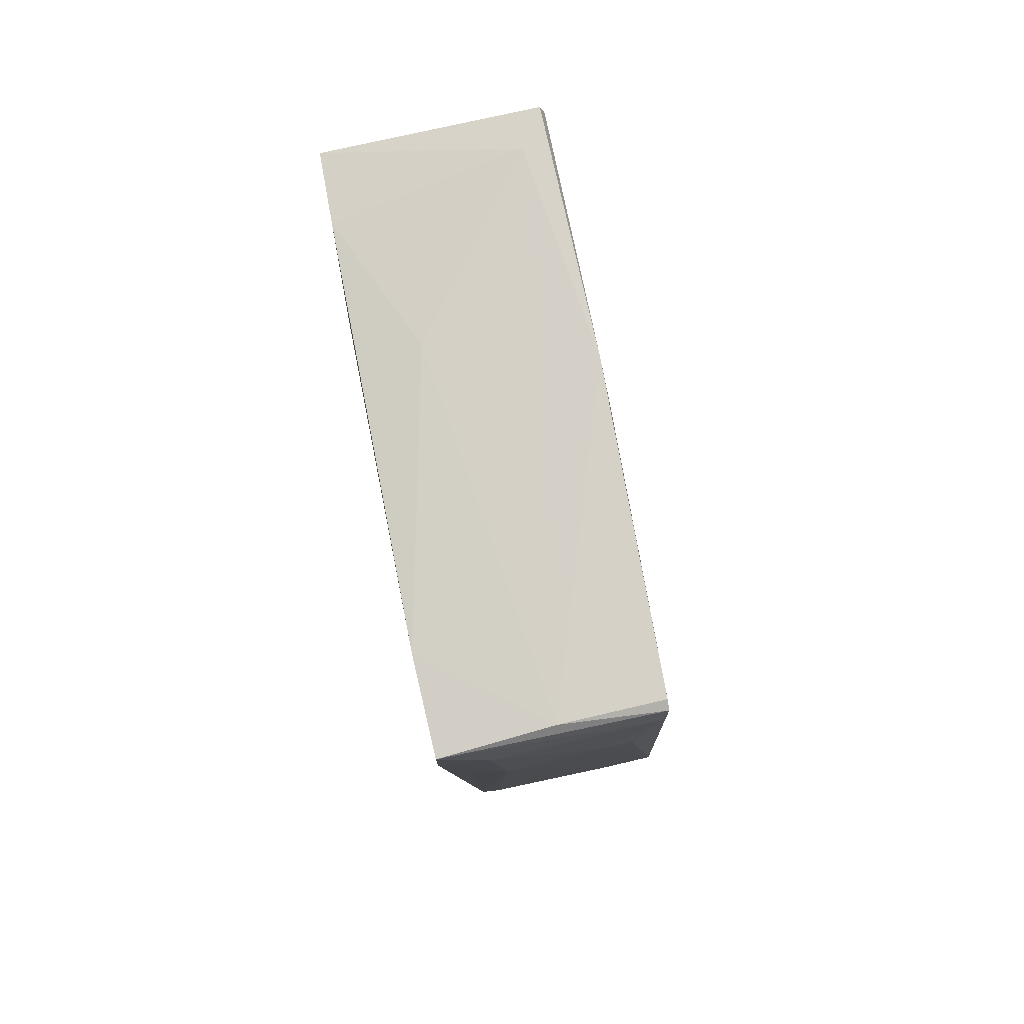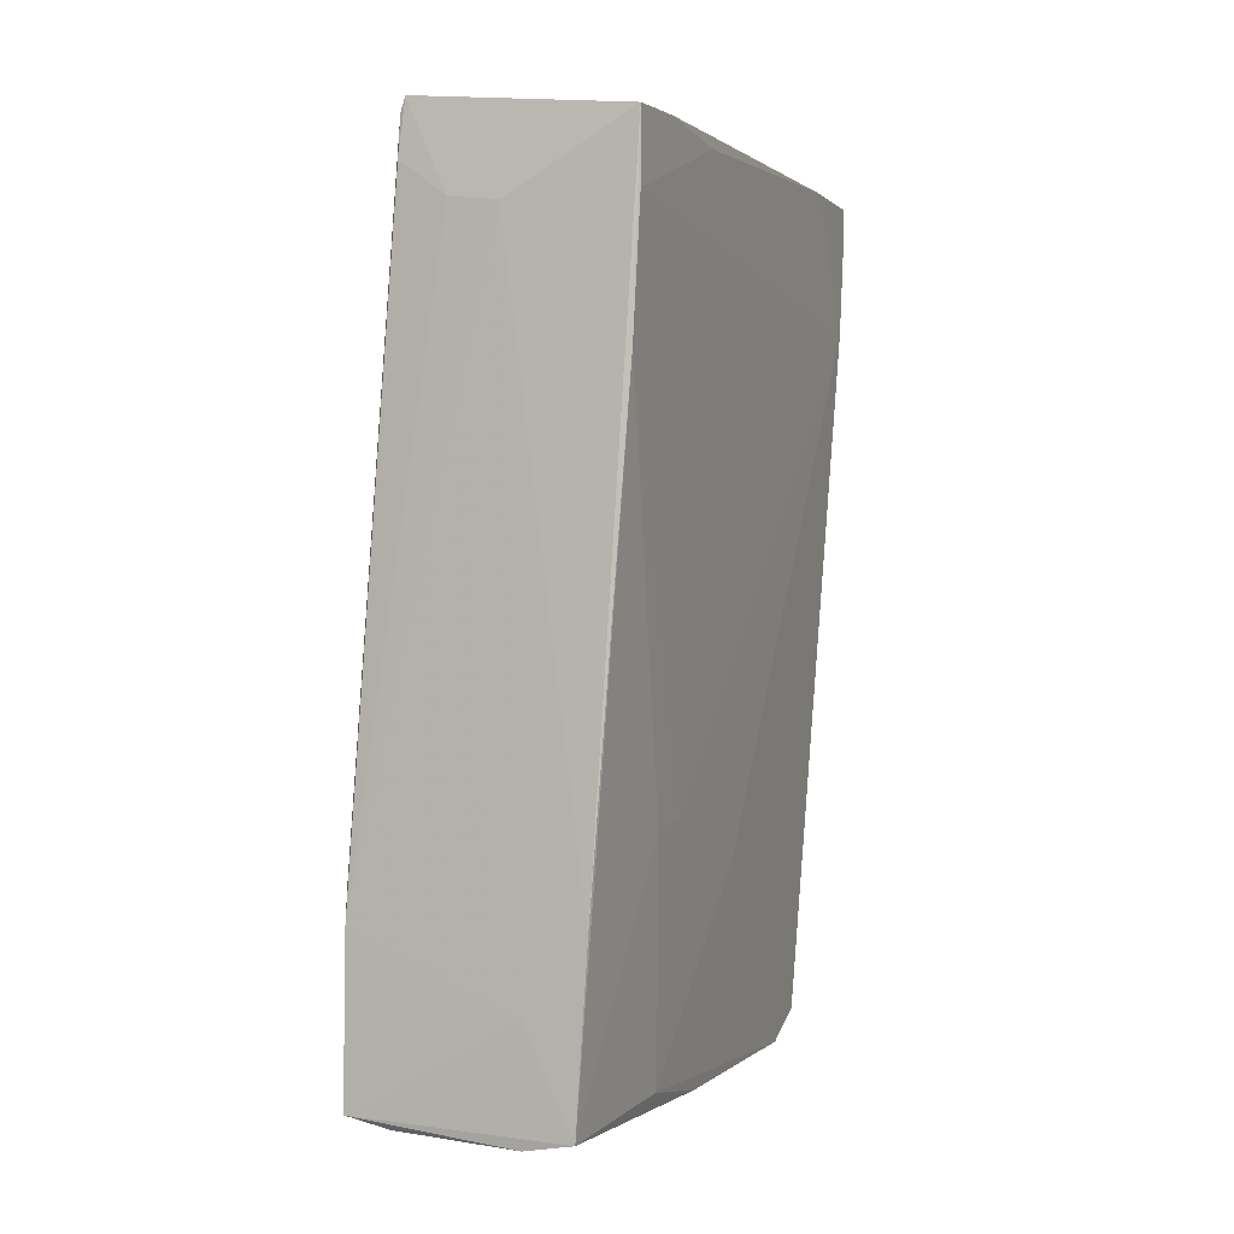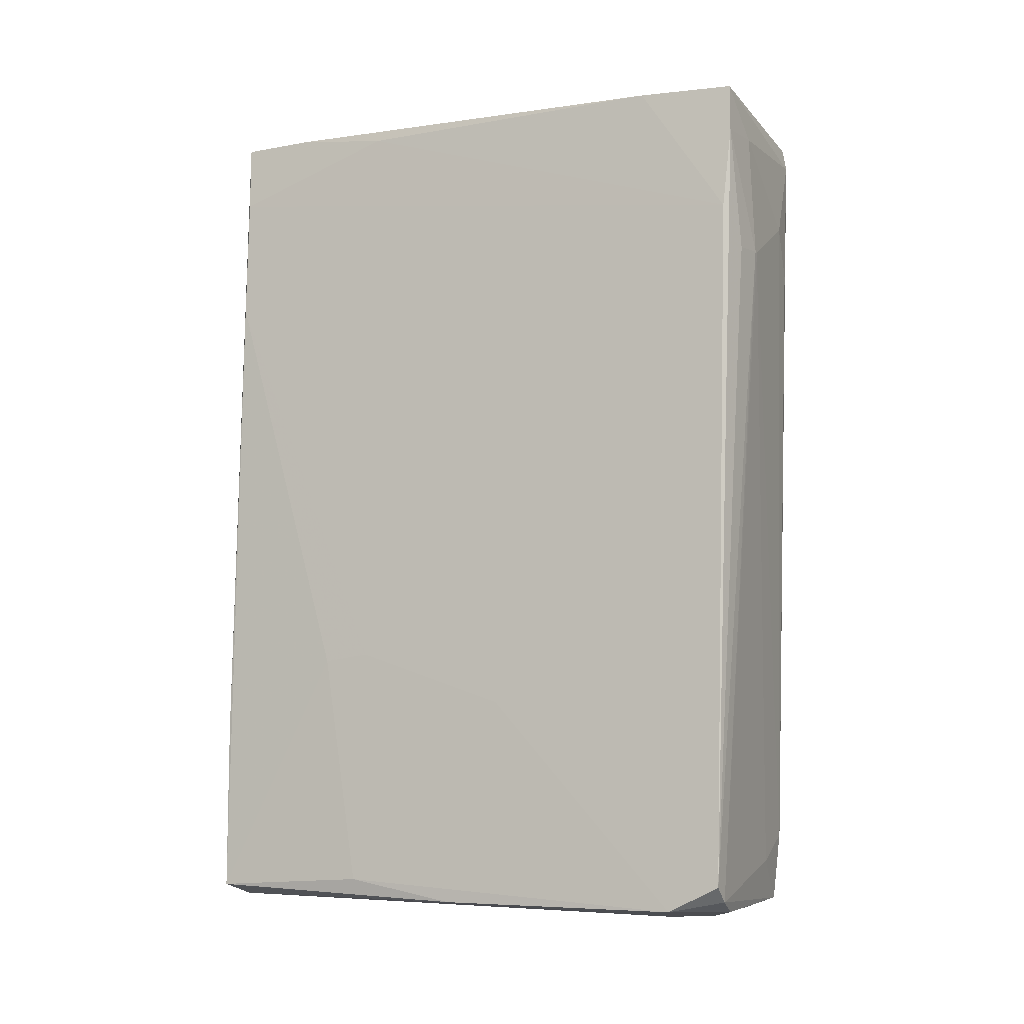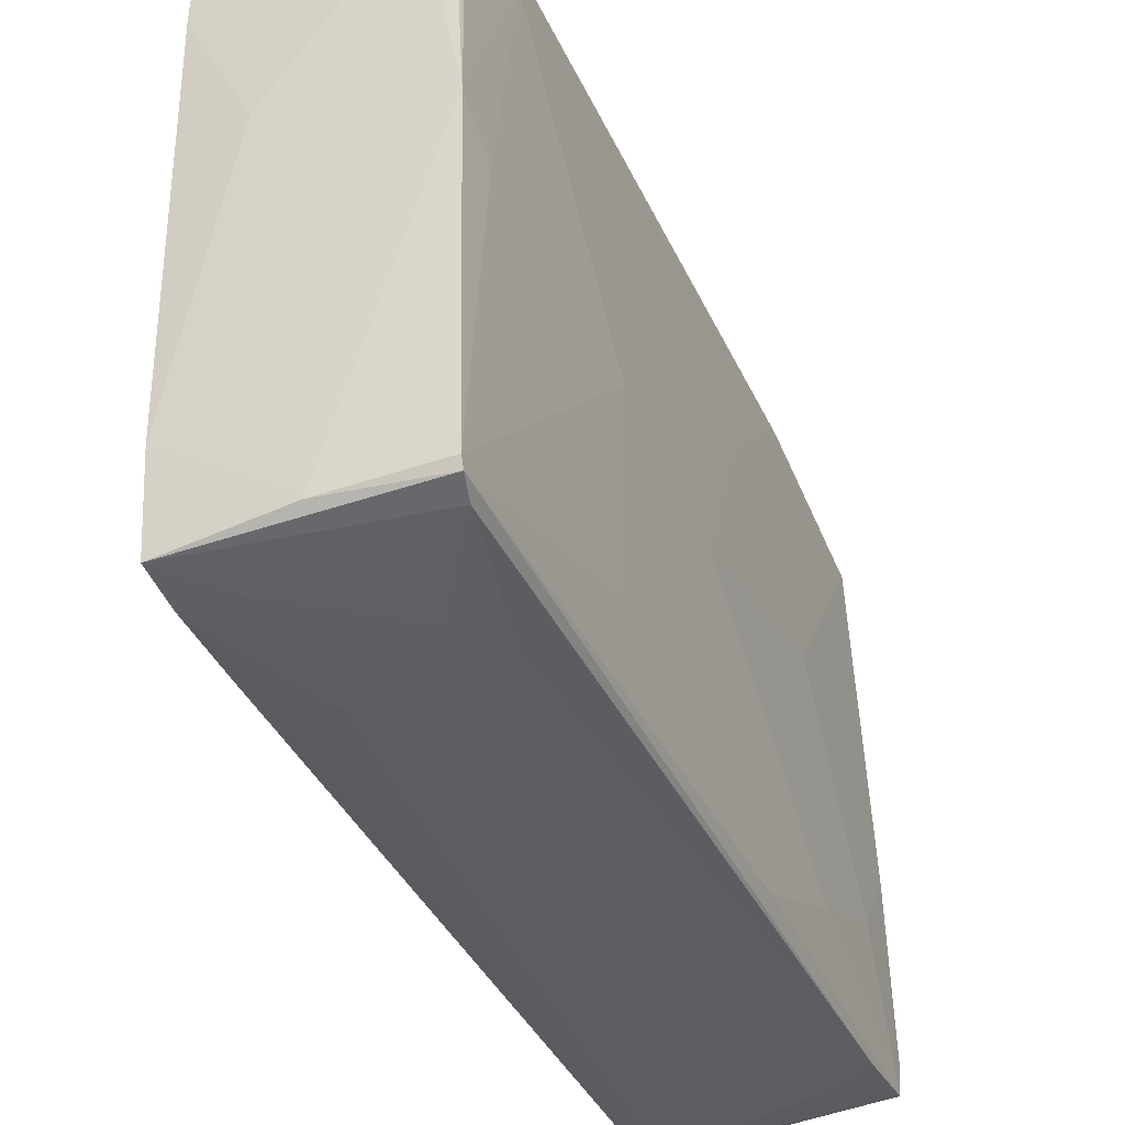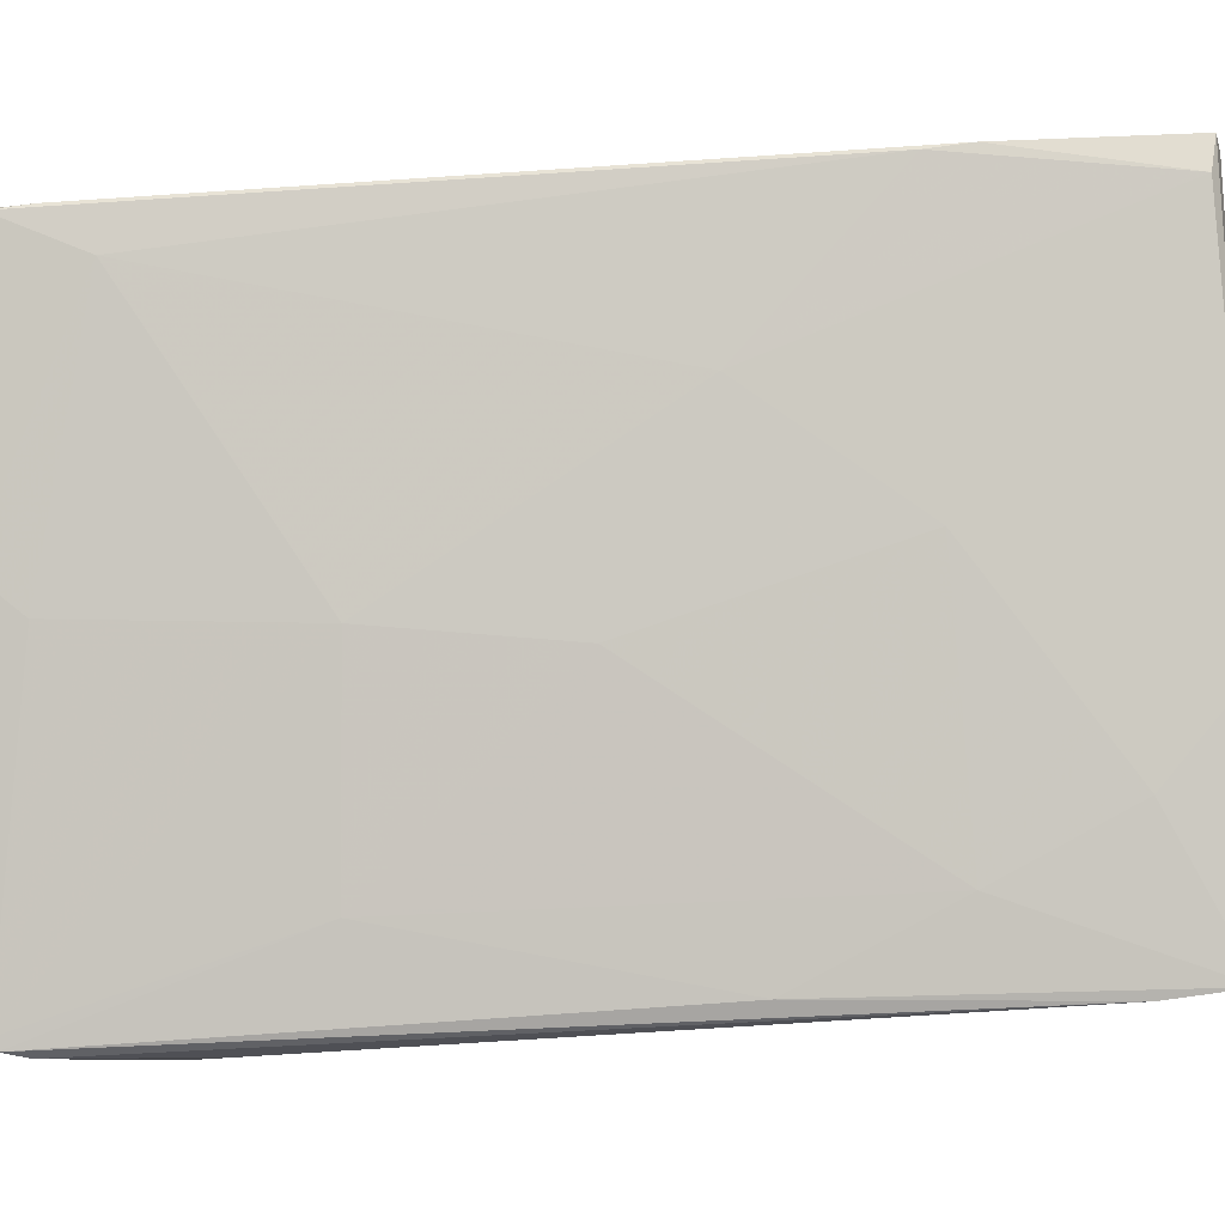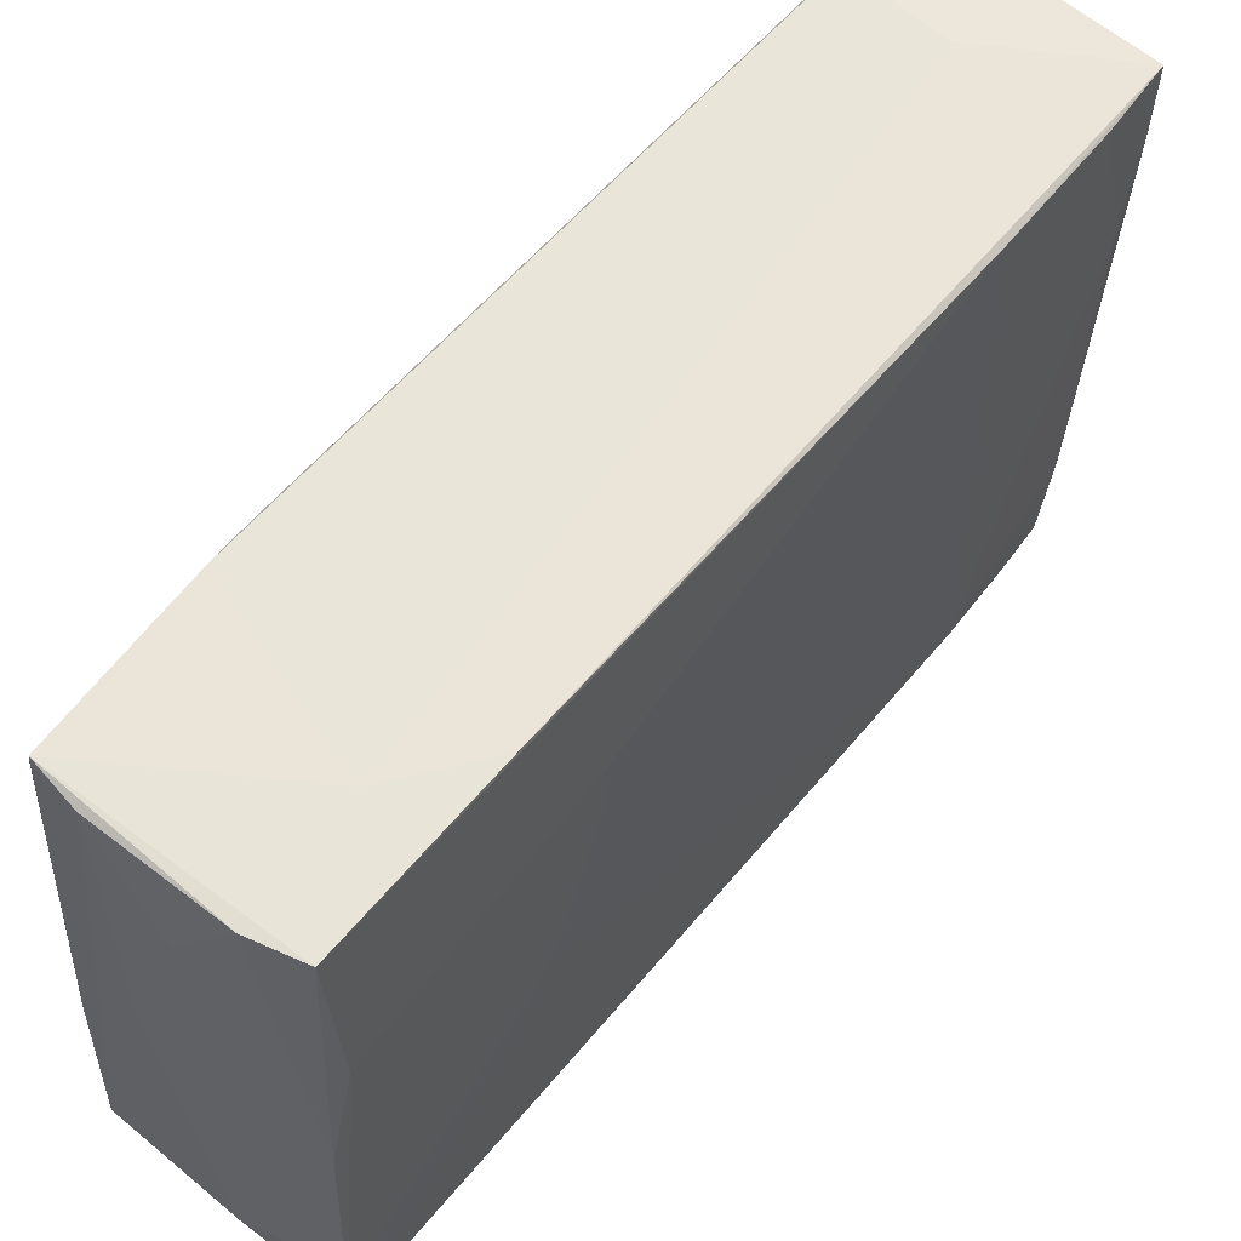
<metadata>
{"format":"obj","ext":"obj","renderer":"f3d","projection":"perspective","resolution":1024,"background":"white","views":[{"elev":76.3,"azim":-10.4,"up":"+Z"},{"elev":3.0,"azim":-157.4,"up":"+Z"},{"elev":-11.2,"azim":-65.6,"up":"+Z"},{"elev":-41.9,"azim":19.7,"up":"+Y"},{"elev":-3.9,"azim":92.2,"up":"+Y"},{"elev":61.0,"azim":-144.2,"up":"+Y"}]}
</metadata>
<code>
o convex_0
v 0.008634 0.02153 -0.01513
v -0.004551 -0.02289 0.01784
v -0.004205 -0.02289 0.01784
v -0.00247 -0.01906 -0.03178
v -0.009758 0.01945 0.02617
v 0.006205 -0.02219 0.02998
v -0.006634 0.02188 -0.0297
v 0.009677 -0.01872 -0.03075
v 0.005511 0.01945 0.03241
v -0.009064 -0.02254 0.02963
v -0.006286 -0.01942 -0.03005
v 0.008634 0.02223 -0.02936
v 0.00794 -0.001362 0.01297
v -0.009758 0.01945 0.03102
v -0.007675 -0.002404 -0.01616
v -0.009064 -0.02184 0.02026
v 0.001 0.01528 -0.03075
v 0.009677 -0.003795 -0.03075
v -0.001081 0.02015 0.02582
v 0.006553 0.01702 0.02547
v -0.006634 0.002096 -0.0311
v 0.009329 -0.01942 -0.02588
v 0.009329 0.003138 -0.01617
v -0.008021 0.01216 -0.01235
v 0.006205 0.001403 0.03171
v 0.000652 -0.01663 -0.03213
v 0.002041 -0.02289 0.02165
v -0.005246 0.004525 0.03136
v 0.009329 -0.01421 -0.01755
v 0.009329 0.02015 -0.02901
v -0.001081 -0.02184 0.03032
v 0.008634 0.01077 -0.005416
v -0.006286 -0.01559 -0.03178
v -0.003164 0.02188 -0.02241
v -0.00941 -0.01559 0.02998
v -0.003164 0.02188 -0.03039
v -0.006981 0.01008 -0.02936
v 0.009677 -0.01663 -0.03144
v -0.00941 0.0198 0.01714
v 0.008634 -0.01941 -0.007836
v 0.008634 0.02188 -0.0179
v 0.005859 -0.02254 0.02824
v 0.005511 0.02188 -0.03005
v 0.003776 0.01667 0.03241
v -0.004897 -0.01942 -0.03109
v 0.007594 -0.0156 0.01297
v -0.00247 -0.01421 -0.03214
v -0.007327 0.02153 -0.01721
v 0.005859 0.0198 0.02859
v 0.008634 -0.002408 0.000479
v 0.006205 -0.0215 0.03032
v -0.006981 -0.02254 0.01748
v 0.004816 0.003138 -0.03109
v 0.009677 -0.009695 -0.02588
v -0.008021 0.00869 -0.01201
v 0.00447 -0.02254 0.01852
v 0.005859 0.01945 0.03136
v -0.005592 -0.02289 0.02651
v -0.009758 0.01425 0.03102
v 0.002389 0.02014 0.02617
v 0.006553 -0.001017 0.02859
v 0.005511 -0.01941 -0.02797
v -0.009064 -0.02254 0.02617
v -0.009758 0.007303 0.02998
f 35 59 64
f 15 11 16
f 14 9 19
f 2 3 27
f 3 22 27
f 18 12 30
f 10 6 31
f 1 20 32
f 20 13 32
f 30 1 32
f 23 30 32
f 11 15 33
f 12 7 34
f 10 31 35
f 31 28 35
f 7 12 36
f 21 7 36
f 7 21 37
f 24 7 37
f 33 15 37
f 21 33 37
f 8 4 38
f 18 8 38
f 4 26 38
f 5 14 39
f 16 5 39
f 7 24 39
f 6 22 40
f 22 8 40
f 8 29 40
f 1 30 41
f 30 12 41
f 12 34 41
f 34 19 41
f 6 10 42
f 22 6 42
f 12 18 43
f 36 12 43
f 17 36 43
f 18 38 43
f 9 14 44
f 25 9 44
f 31 25 44
f 28 31 44
f 3 2 45
f 4 8 45
f 2 11 45
f 33 4 45
f 11 33 45
f 6 40 46
f 40 29 46
f 26 4 47
f 17 26 47
f 4 33 47
f 33 21 47
f 36 17 47
f 21 36 47
f 14 19 48
f 34 7 48
f 19 34 48
f 39 14 48
f 7 39 48
f 1 41 49
f 29 23 50
f 32 13 50
f 23 32 50
f 13 46 50
f 46 29 50
f 31 6 51
f 25 31 51
f 6 46 51
f 46 13 51
f 11 2 52
f 26 17 53
f 38 26 53
f 17 43 53
f 43 38 53
f 8 18 54
f 29 8 54
f 23 29 54
f 18 30 54
f 30 23 54
f 15 16 55
f 24 37 55
f 37 15 55
f 16 39 55
f 39 24 55
f 27 22 56
f 22 42 56
f 42 27 56
f 20 1 57
f 9 25 57
f 25 20 57
f 49 9 57
f 1 49 57
f 2 27 58
f 42 10 58
f 27 42 58
f 14 5 59
f 35 28 59
f 44 14 59
f 28 44 59
f 19 9 60
f 41 19 60
f 9 49 60
f 49 41 60
f 13 20 61
f 20 25 61
f 51 13 61
f 25 51 61
f 22 3 62
f 8 22 62
f 3 45 62
f 45 8 62
f 16 11 63
f 35 16 63
f 10 35 63
f 52 2 63
f 11 52 63
f 2 58 63
f 58 10 63
f 5 16 64
f 16 35 64
f 59 5 64

</code>
